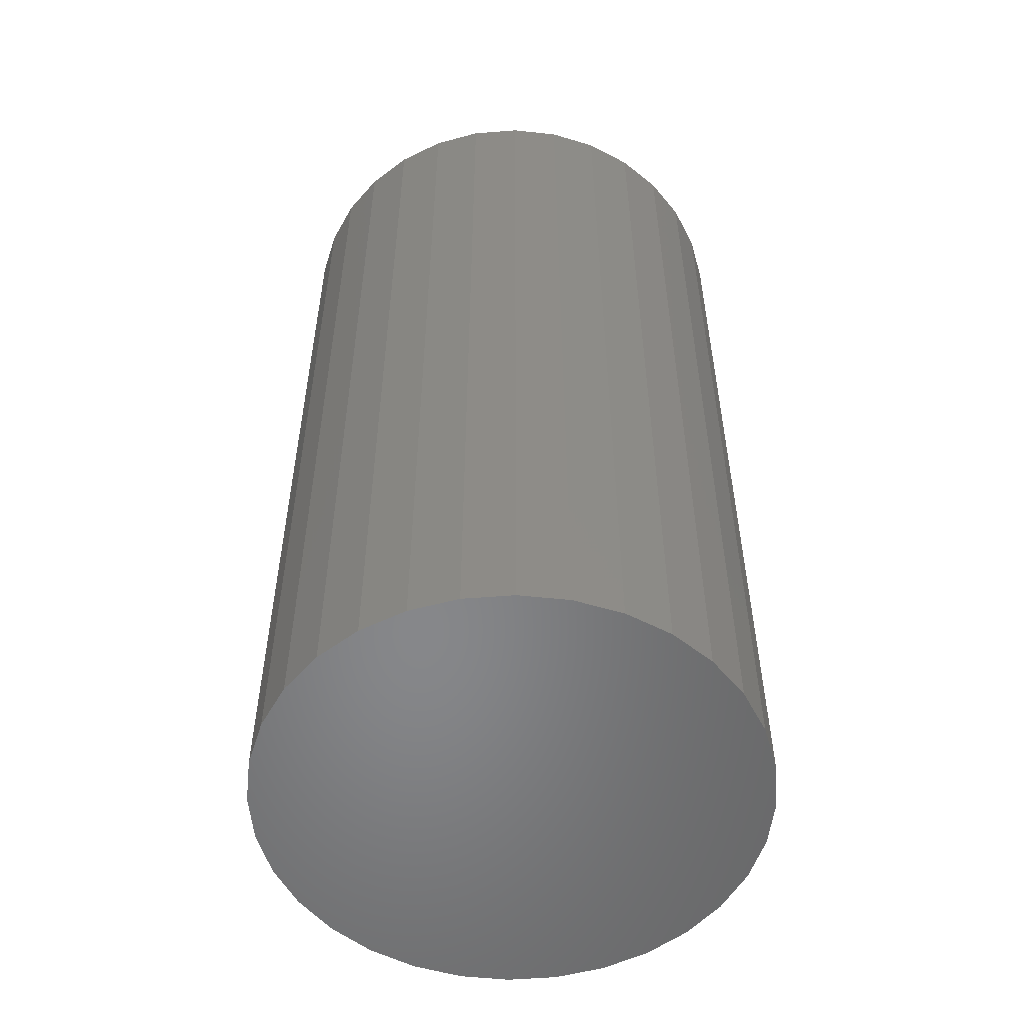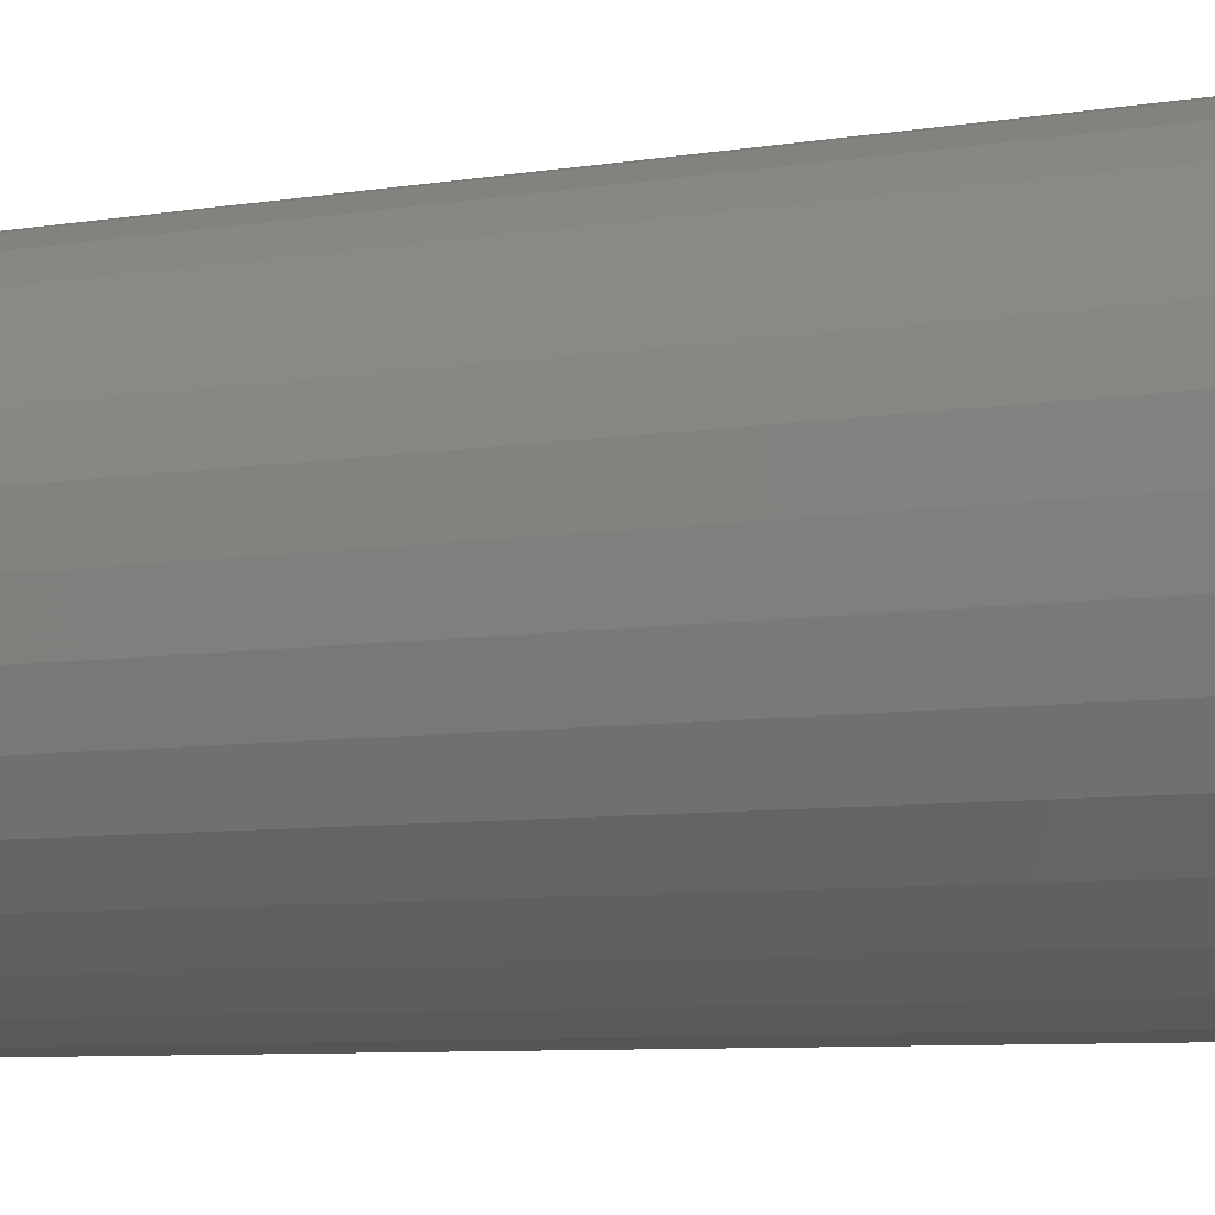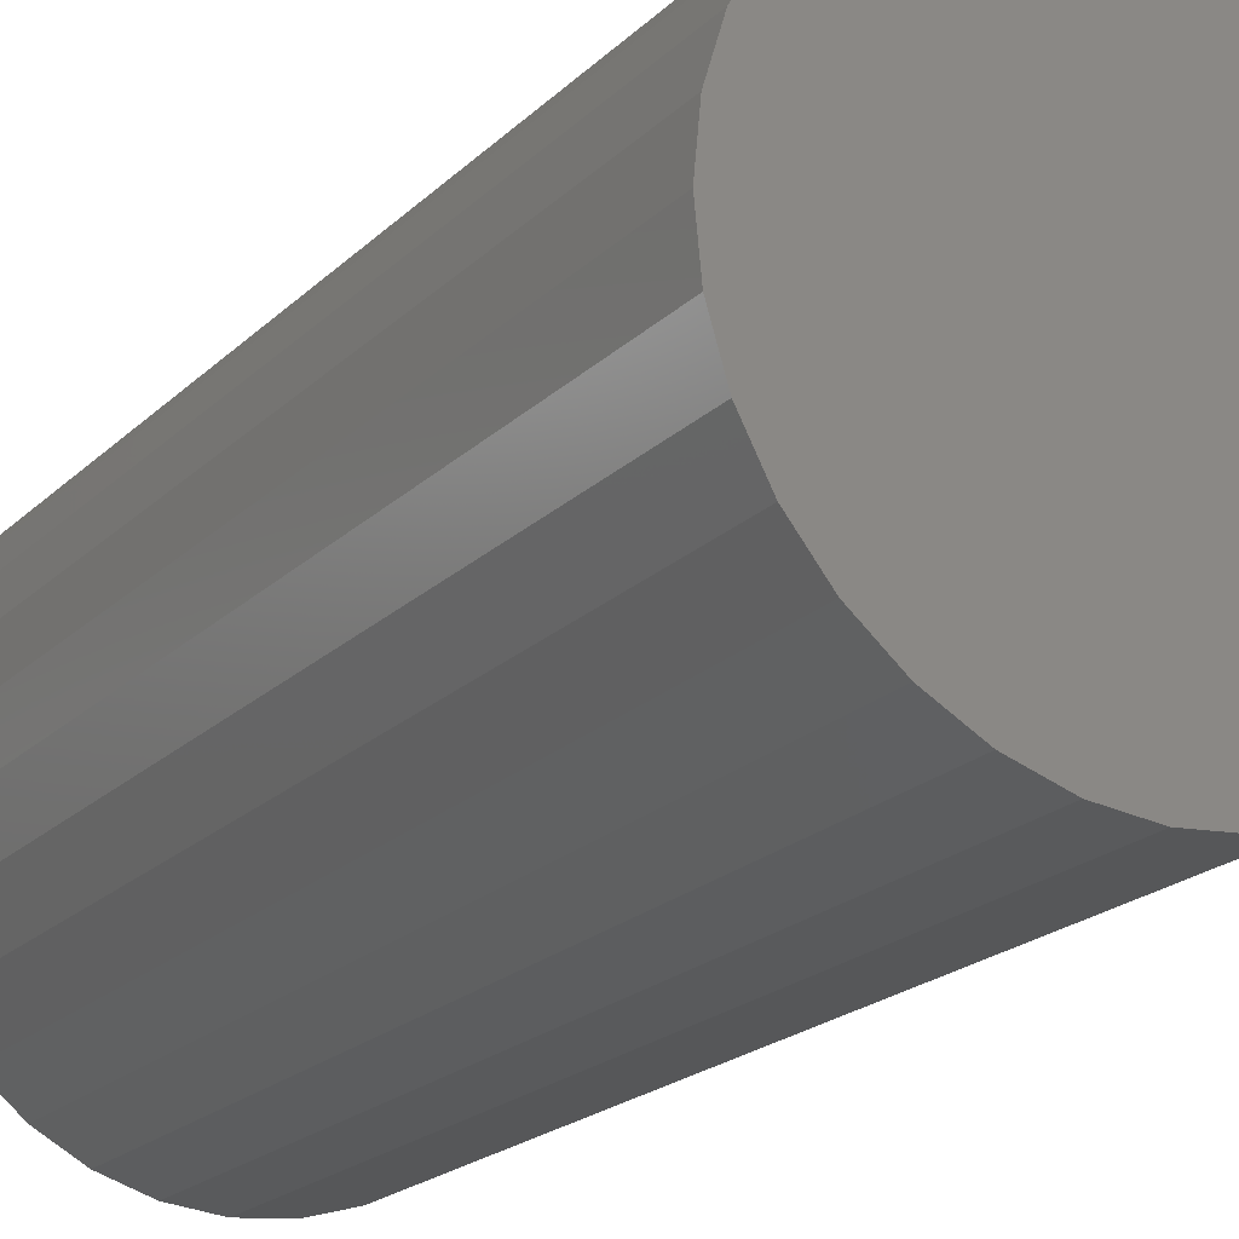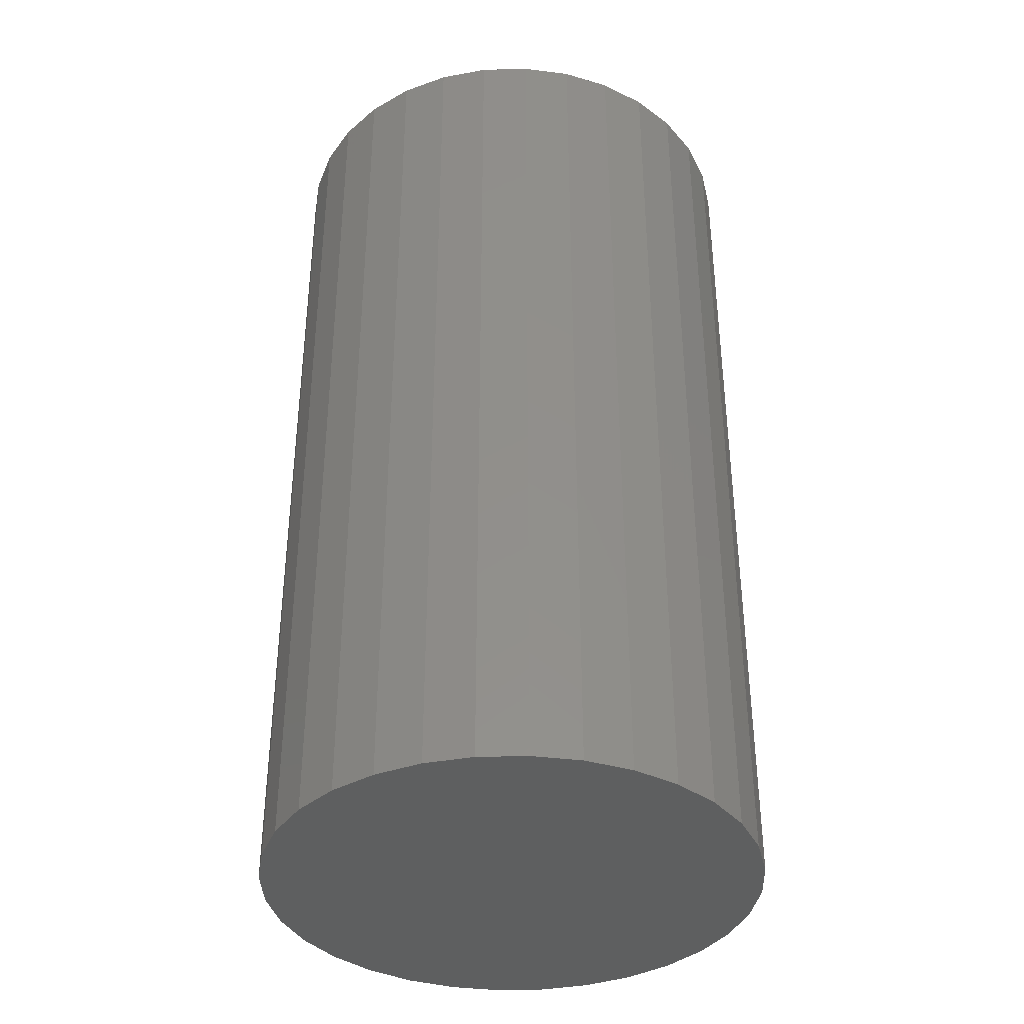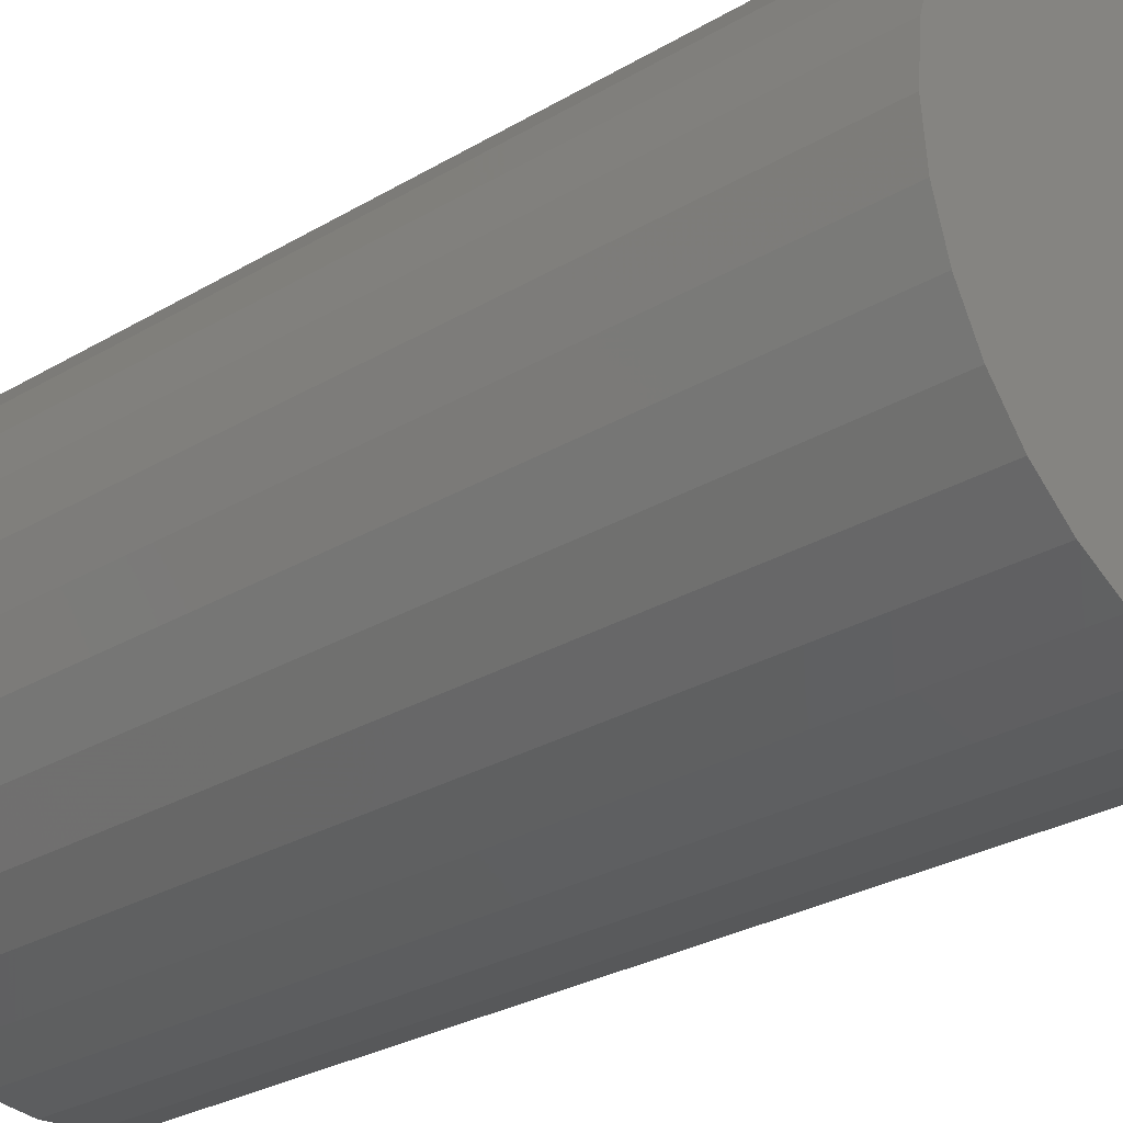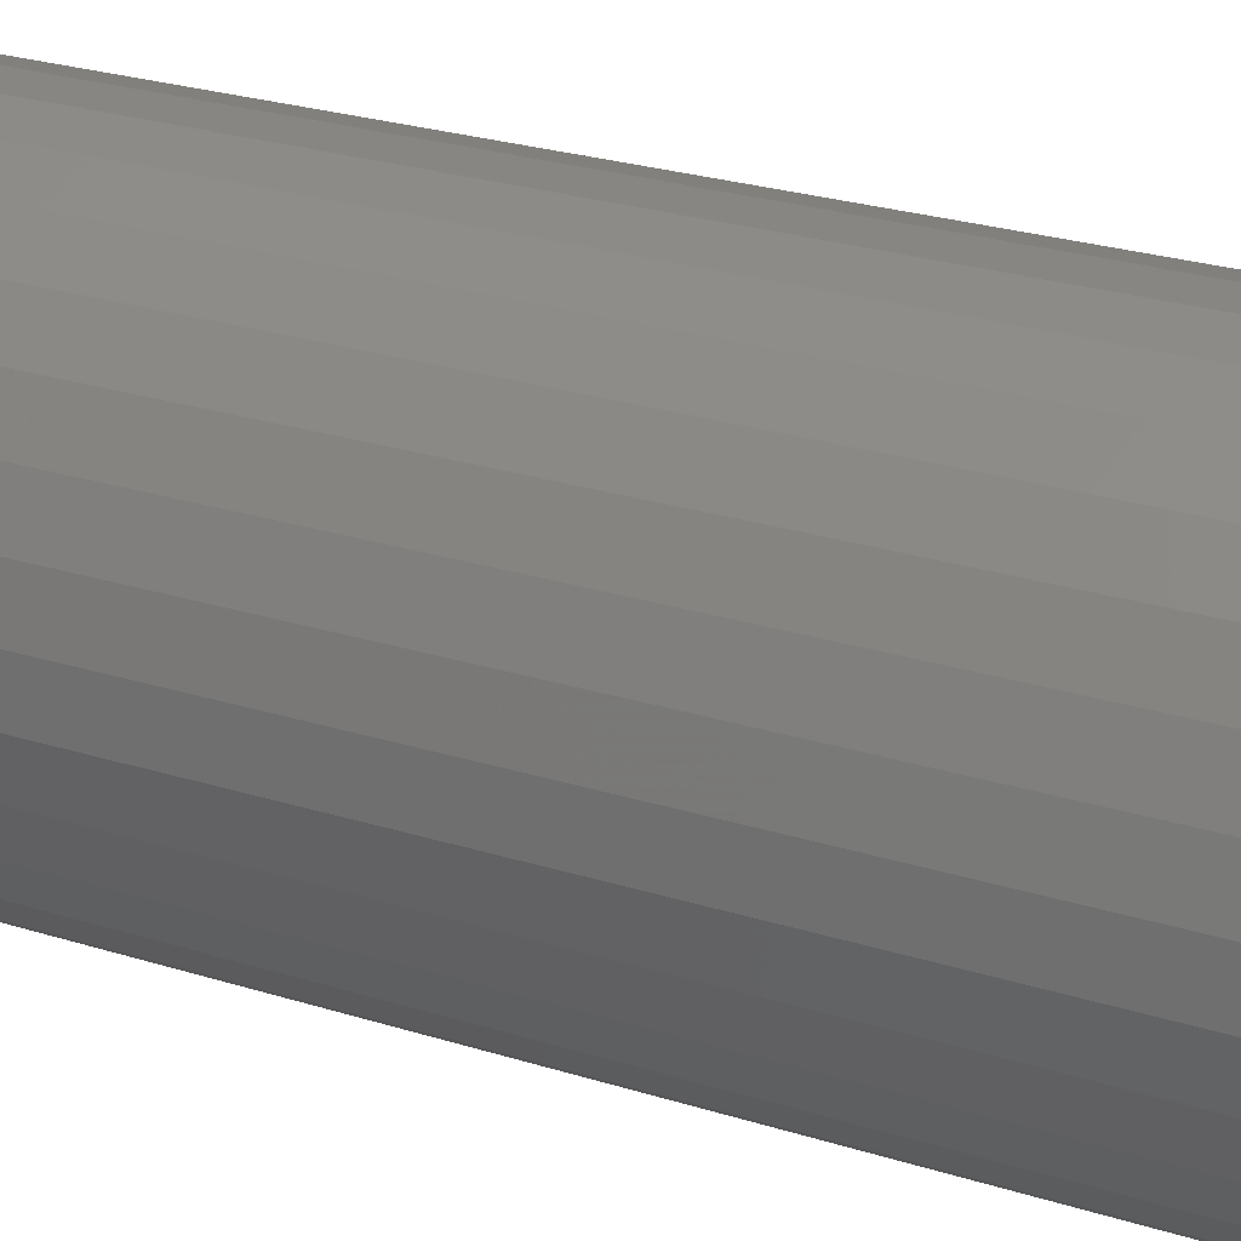
<metadata>
{"format":"stl","ext":"stl","renderer":"f3d","projection":"perspective","resolution":1024,"background":"white","views":[{"elev":-53.9,"azim":-169.6,"up":"+Y"},{"elev":-8.0,"azim":-66.1,"up":"+Z"},{"elev":-20.9,"azim":-31.7,"up":"+Z"},{"elev":-37.5,"azim":-82.4,"up":"+Y"},{"elev":-27.9,"azim":-47.8,"up":"+Z"},{"elev":28.6,"azim":-65.4,"up":"+Z"}]}
</metadata>
<code>
# stl→obj: 96 verts, 188 faces
v 0.02311 1.039e-16 0.06548
v 0.02528 1.042e-16 0.06664
v 0.02764 1.045e-16 0.06736
v 0.0301 1.048e-16 0.0676
v 0.02673 1.039e-16 0.05839
v 0.01776 1.028e-16 0.05747
v 0.02827 1.041e-16 0.05942
v 0.02569 1.037e-16 0.05684
v 0.02673 1.035e-16 0.05164
v 0.01847 1.025e-16 0.0502
v 0.01776 1.026e-16 0.05256
v 0.02827 1.036e-16 0.05061
v 0.01964 1.025e-16 0.04803
v 0.03192 1.04e-16 0.05061
v 0.03347 1.043e-16 0.05164
v 0.03451 1.045e-16 0.05319
v 0.04172 1.051e-16 0.0502
v 0.04244 1.053e-16 0.05256
v 0.04056 1.049e-16 0.04803
v 0.03255 1.037e-16 0.04268
v 0.0301 1.034e-16 0.04243
v 0.03709 1.043e-16 0.04455
v 0.03491 1.04e-16 0.04339
v 0.0301 1.043e-16 0.05979
v 0.01847 1.031e-16 0.05983
v 0.01964 1.033e-16 0.06201
v 0.0212 1.036e-16 0.06391
v 0.03255 1.05e-16 0.06736
v 0.03491 1.053e-16 0.06664
v 0.03709 1.054e-16 0.06548
v 0.039 1.056e-16 0.06391
v 0.04056 1.056e-16 0.06201
v 0.03192 1.045e-16 0.05942
v 0.0301 1.038e-16 0.05025
v 0.039 1.046e-16 0.04612
v 0.02764 1.031e-16 0.04268
v 0.02528 1.029e-16 0.04339
v 0.02311 1.027e-16 0.04455
v 0.0212 1.026e-16 0.04612
v 0.04172 1.056e-16 0.05983
v 0.04244 1.056e-16 0.05747
v 0.03451 1.047e-16 0.05684
v 0.03347 1.046e-16 0.05839
v 0.02569 1.035e-16 0.05319
v 0.01752 1.027e-16 0.05502
v 0.02533 1.036e-16 0.05502
v 0.03487 1.046e-16 0.05502
v 0.04268 1.055e-16 0.05502
v 0.03192 -0.03906 0.05061
v 0.03347 -0.03906 0.05164
v 0.03451 -0.03906 0.05319
v 0.03487 -0.03906 0.05502
v 0.0301 -0.03906 0.05025
v 0.02827 -0.03906 0.05061
v 0.02673 -0.03906 0.05164
v 0.02569 -0.03906 0.05319
v 0.02533 -0.03906 0.05502
v 0.02827 -0.03906 0.05942
v 0.02673 -0.03906 0.05839
v 0.02569 -0.03906 0.05684
v 0.0301 -0.03906 0.05979
v 0.03192 -0.03906 0.05942
v 0.03347 -0.03906 0.05839
v 0.03451 -0.03906 0.05684
v 0.03709 -0.04688 0.06548
v 0.0212 -0.04688 0.06391
v 0.039 -0.04688 0.06391
v 0.01964 -0.04688 0.06201
v 0.04056 -0.04688 0.06201
v 0.01847 -0.04688 0.05983
v 0.04172 -0.04688 0.05983
v 0.04172 -0.04688 0.0502
v 0.01964 -0.04688 0.04803
v 0.04056 -0.04688 0.04803
v 0.0212 -0.04688 0.04612
v 0.039 -0.04688 0.04612
v 0.02311 -0.04688 0.04455
v 0.02311 -0.04688 0.06548
v 0.03491 -0.04688 0.06664
v 0.03255 -0.04688 0.06736
v 0.0301 -0.04688 0.0676
v 0.02764 -0.04688 0.06736
v 0.02528 -0.04688 0.06664
v 0.03709 -0.04688 0.04455
v 0.02528 -0.04688 0.04339
v 0.02764 -0.04688 0.04268
v 0.0301 -0.04688 0.04243
v 0.03255 -0.04688 0.04268
v 0.03491 -0.04688 0.04339
v 0.04244 -0.04688 0.05747
v 0.01776 -0.04688 0.05747
v 0.04268 -0.04688 0.05502
v 0.01752 -0.04688 0.05502
v 0.04244 -0.04688 0.05256
v 0.01776 -0.04688 0.05256
v 0.01847 -0.04688 0.0502
f 1 2 3
f 1 3 4
f 5 6 7
f 5 8 6
f 9 10 11
f 12 10 9
f 12 13 10
f 14 15 16
f 17 14 18
f 19 14 17
f 20 21 22
f 23 20 22
f 24 7 6
f 24 6 25
f 24 25 26
f 24 26 27
f 24 27 1
f 24 1 4
f 24 4 28
f 24 28 29
f 24 29 30
f 24 30 31
f 24 31 32
f 24 32 33
f 34 14 19
f 34 19 35
f 34 35 22
f 34 22 21
f 34 21 36
f 34 36 37
f 34 37 38
f 34 38 39
f 34 39 13
f 34 13 12
f 40 41 42
f 40 42 43
f 40 43 33
f 40 33 32
f 9 11 44
f 44 11 45
f 44 45 46
f 46 45 6
f 46 6 8
f 14 16 18
f 18 16 47
f 18 47 48
f 48 47 42
f 48 42 41
f 34 49 14
f 14 49 50
f 14 50 15
f 15 50 51
f 15 51 16
f 16 51 52
f 16 52 47
f 49 34 53
f 53 34 12
f 53 12 54
f 54 12 9
f 54 9 55
f 55 9 44
f 55 44 56
f 56 44 46
f 56 46 57
f 24 58 7
f 7 58 59
f 7 59 5
f 5 59 60
f 5 60 8
f 8 60 57
f 8 57 46
f 58 24 61
f 61 24 33
f 61 33 62
f 62 33 43
f 62 43 63
f 63 43 42
f 63 42 64
f 64 42 47
f 64 47 52
f 59 58 61
f 59 61 62
f 63 59 62
f 63 60 59
f 64 60 63
f 51 56 52
f 51 55 56
f 50 55 51
f 50 54 55
f 53 54 50
f 49 53 50
f 57 60 64
f 57 64 52
f 57 52 56
f 65 66 67
f 66 68 67
f 67 68 69
f 69 68 70
f 69 70 71
f 72 73 74
f 74 73 75
f 74 75 76
f 75 77 76
f 78 66 65
f 78 65 79
f 78 79 80
f 78 80 81
f 78 81 82
f 78 82 83
f 84 76 77
f 84 77 85
f 84 85 86
f 84 86 87
f 84 87 88
f 84 88 89
f 71 70 90
f 90 70 91
f 90 91 92
f 92 91 93
f 92 93 94
f 94 93 95
f 94 95 72
f 72 95 96
f 72 96 73
f 48 92 18
f 18 92 94
f 18 94 17
f 17 94 72
f 17 72 19
f 19 72 74
f 19 74 35
f 35 74 76
f 35 76 22
f 22 76 84
f 22 84 23
f 23 84 89
f 23 89 20
f 20 89 88
f 20 88 21
f 21 88 87
f 21 87 36
f 36 87 86
f 36 86 37
f 37 86 85
f 37 85 38
f 38 85 77
f 38 77 39
f 39 77 75
f 39 75 13
f 13 75 73
f 13 73 10
f 10 73 96
f 10 96 11
f 11 96 95
f 11 95 45
f 45 95 93
f 45 93 6
f 6 93 91
f 6 91 25
f 25 91 70
f 25 70 26
f 26 70 68
f 26 68 27
f 27 68 66
f 27 66 1
f 1 66 78
f 1 78 2
f 2 78 83
f 2 83 3
f 3 83 82
f 3 82 4
f 4 82 81
f 4 81 28
f 28 81 80
f 28 80 29
f 29 80 79
f 29 79 30
f 30 79 65
f 30 65 31
f 31 65 67
f 31 67 32
f 32 67 69
f 32 69 40
f 40 69 71
f 40 71 41
f 41 71 90
f 41 90 48
f 48 90 92

</code>
